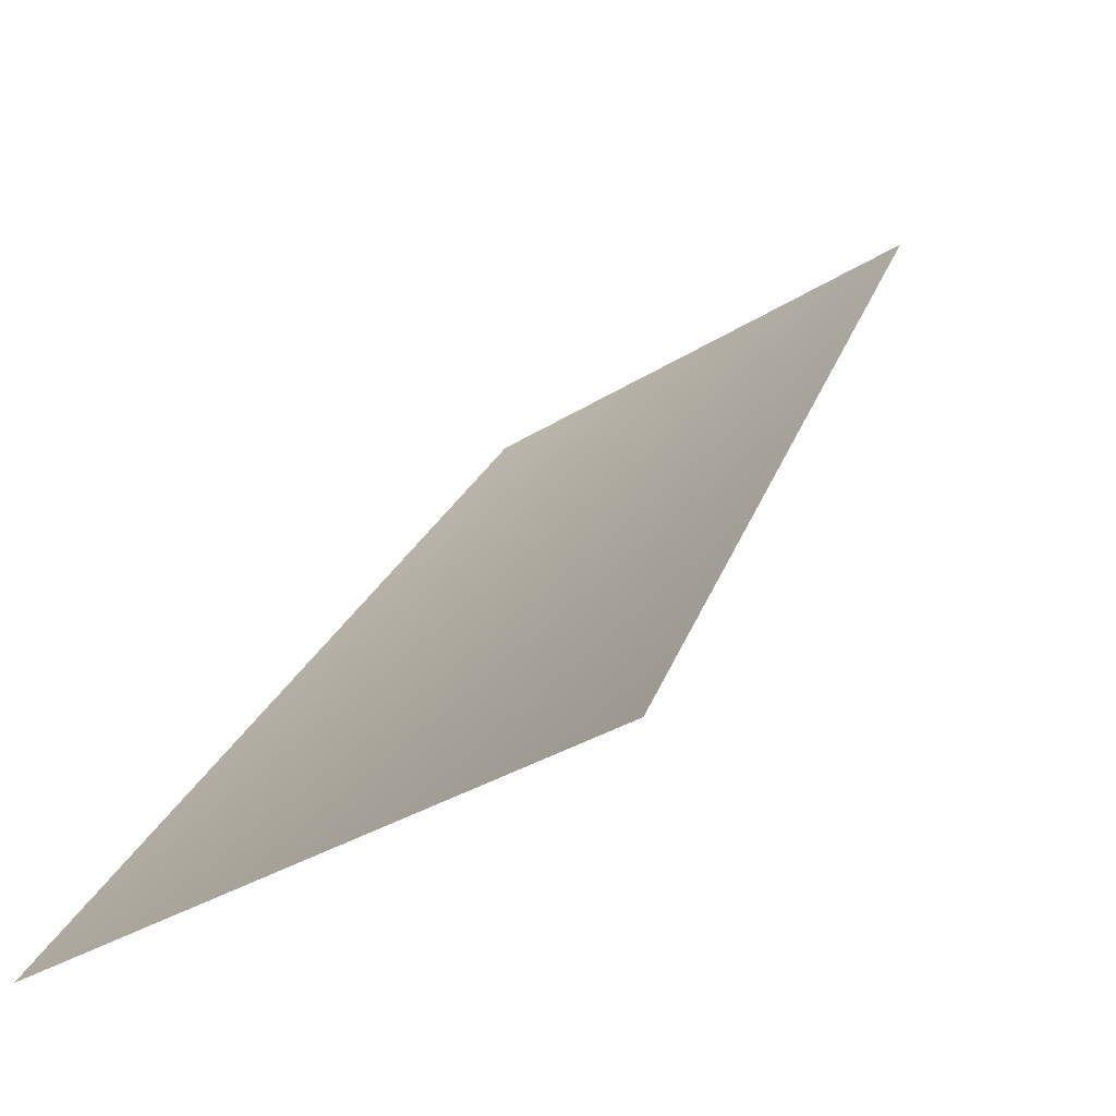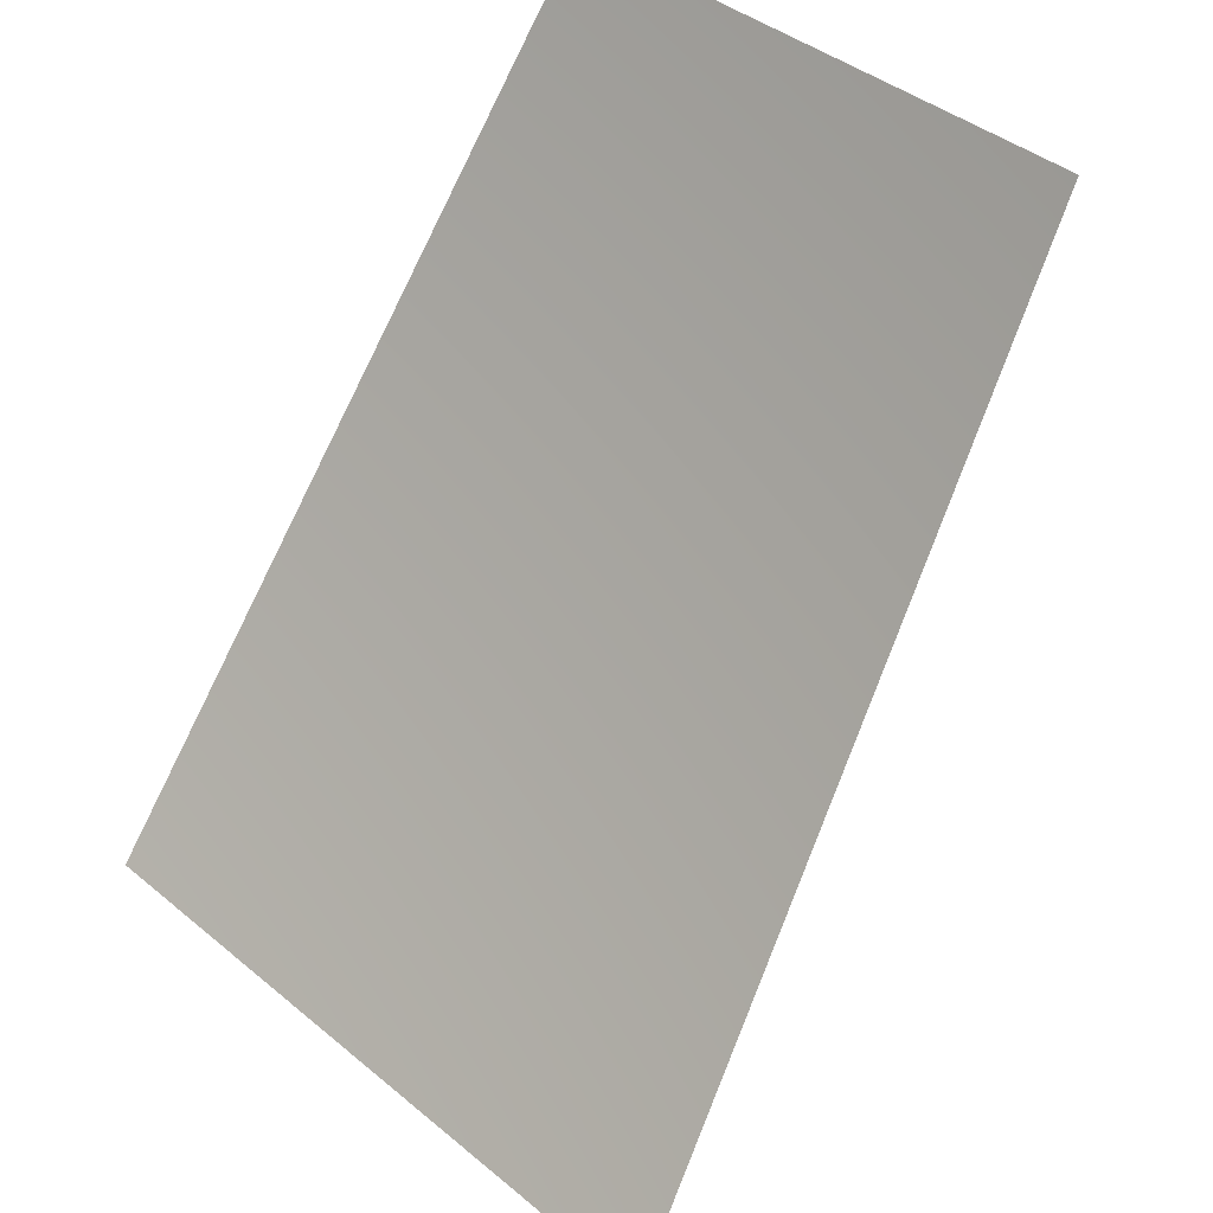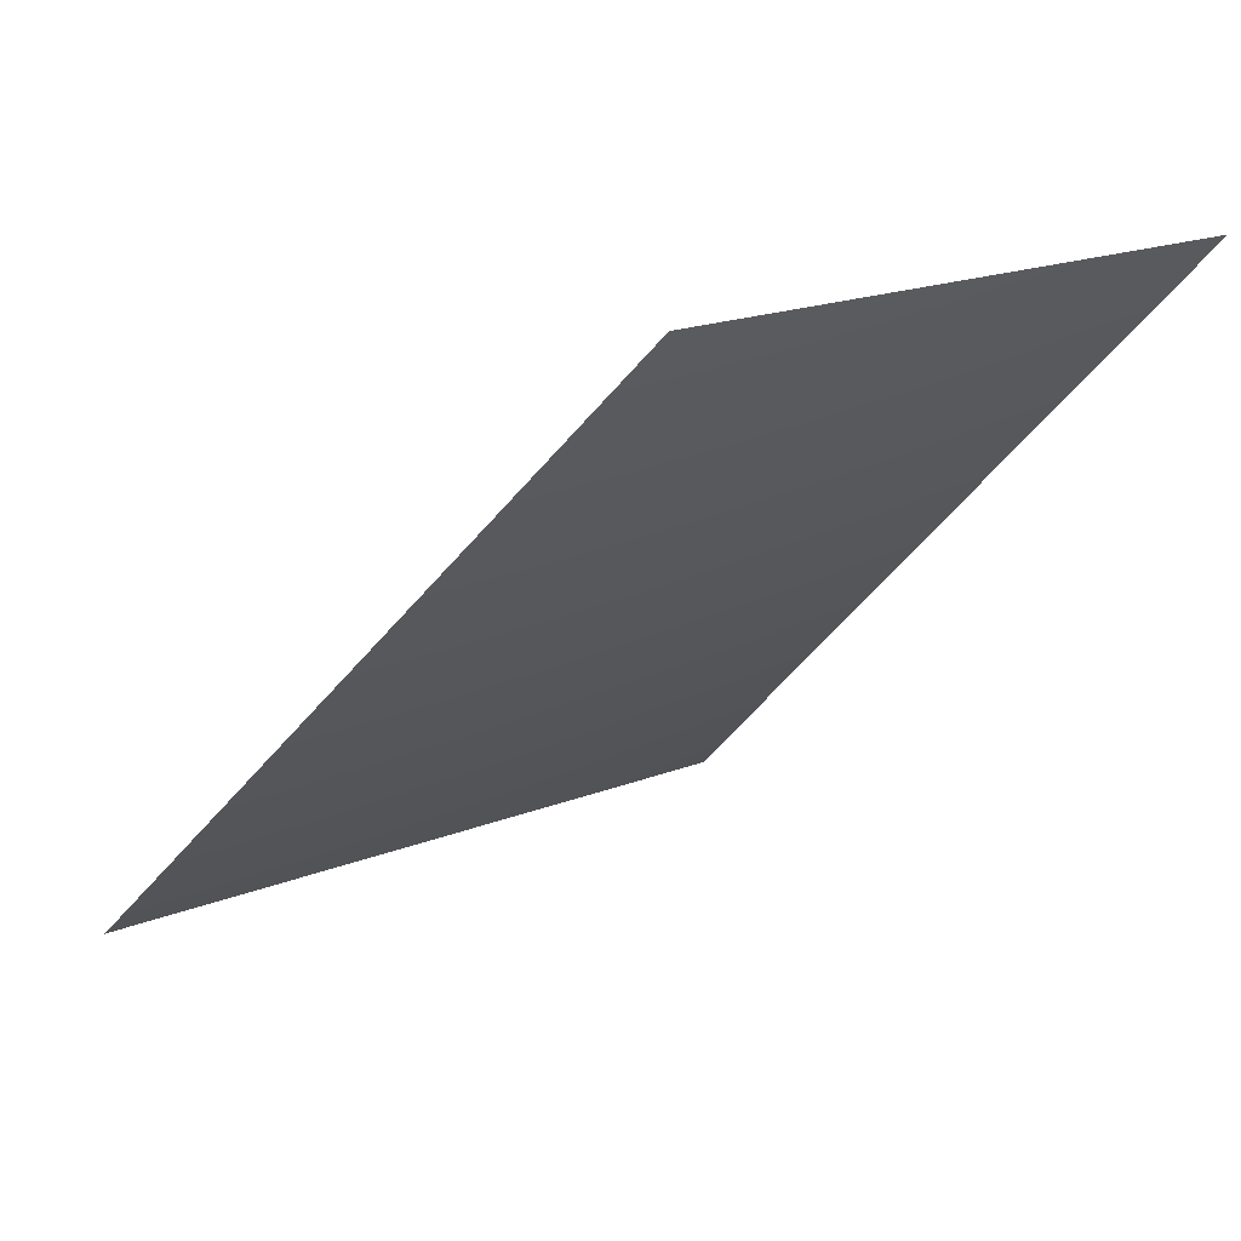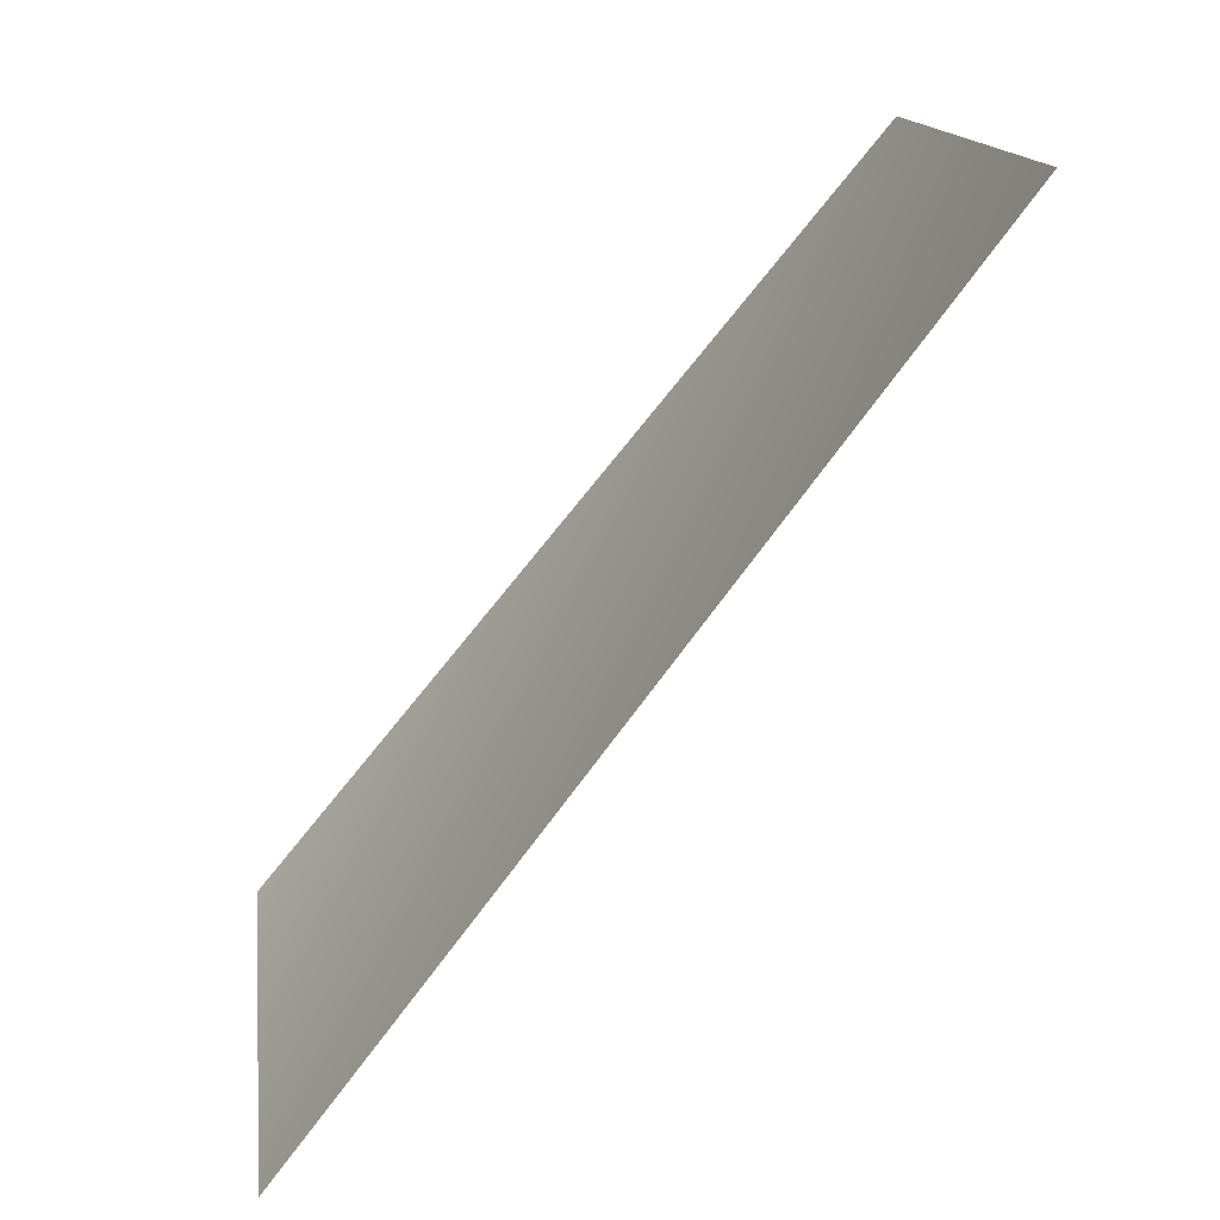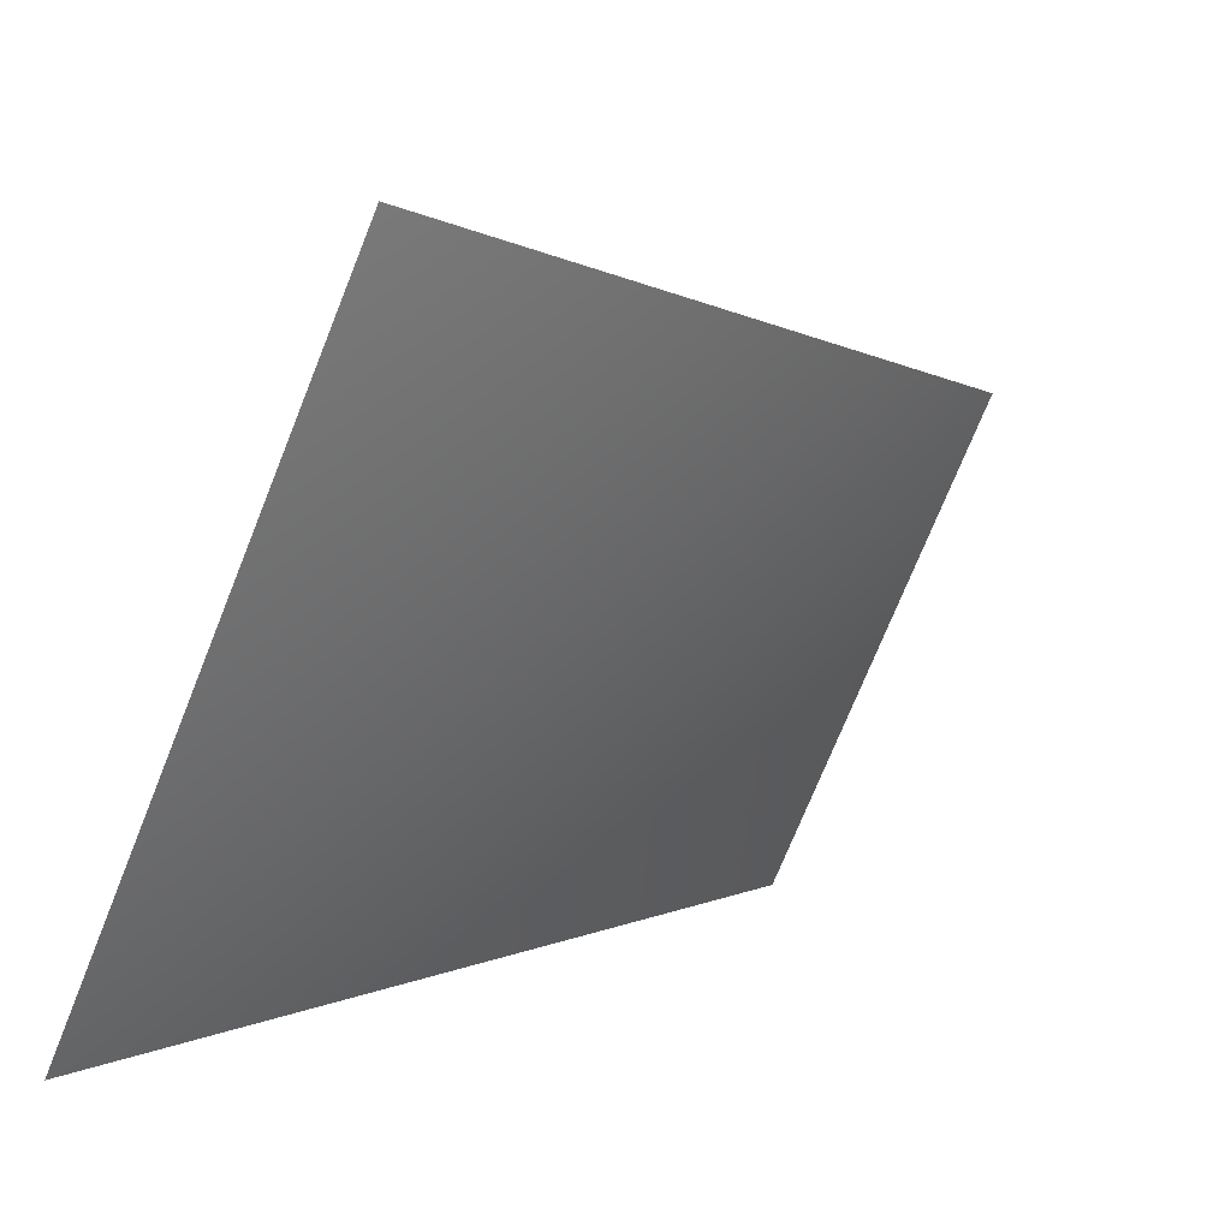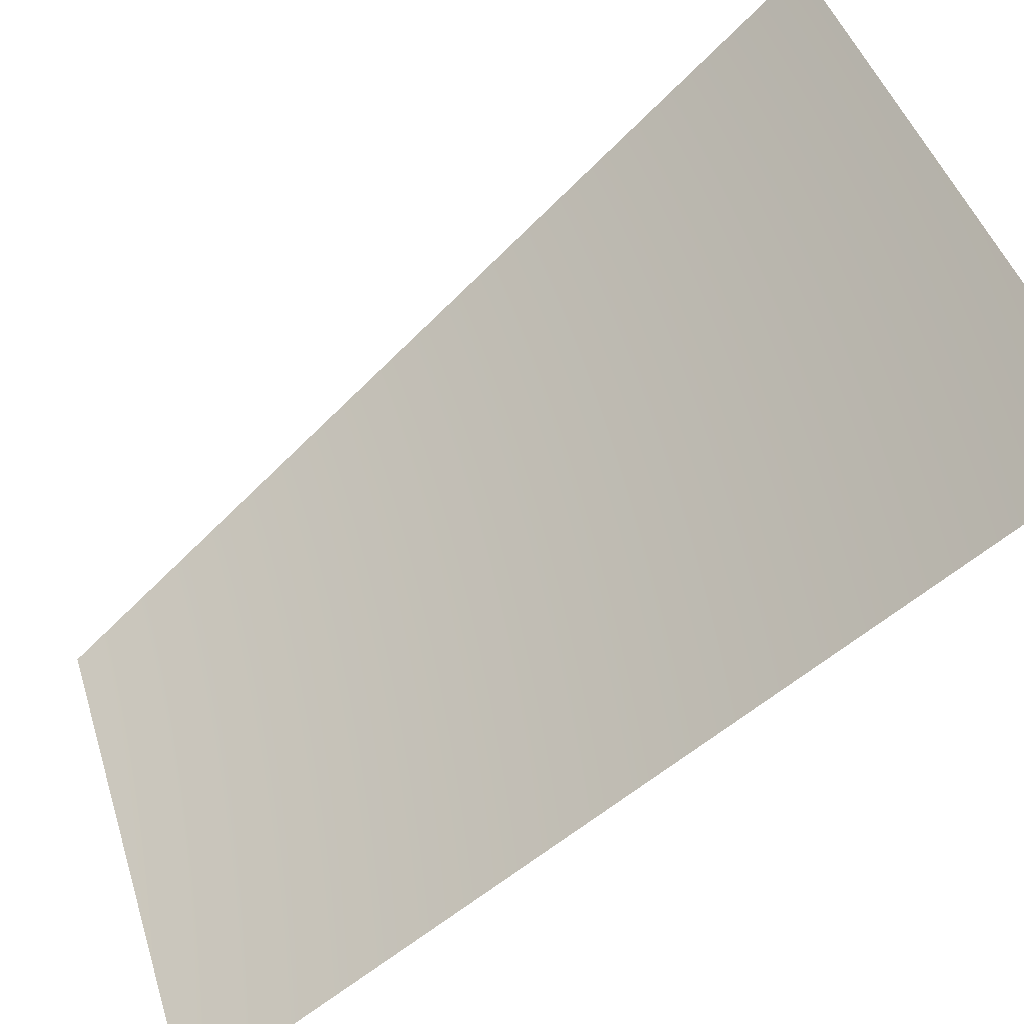
<metadata>
{"format":"obj","ext":"obj","renderer":"f3d","projection":"perspective","resolution":1024,"background":"white","views":[{"elev":-24.9,"azim":-139.5,"up":"+Z"},{"elev":49.0,"azim":-135.2,"up":"+Z"},{"elev":27.7,"azim":-37.3,"up":"+Z"},{"elev":19.6,"azim":-97.0,"up":"+Z"},{"elev":-67.9,"azim":-112.1,"up":"+Z"},{"elev":43.0,"azim":79.1,"up":"+Y"}]}
</metadata>
<code>
v -887.9 -6811 -4464
v 3.638e-12 -6811 -4551
v 2.728e-12 -5793 -5793
v -1130 -5793 -5681
f 1 2 3
f 1 3 4

</code>
